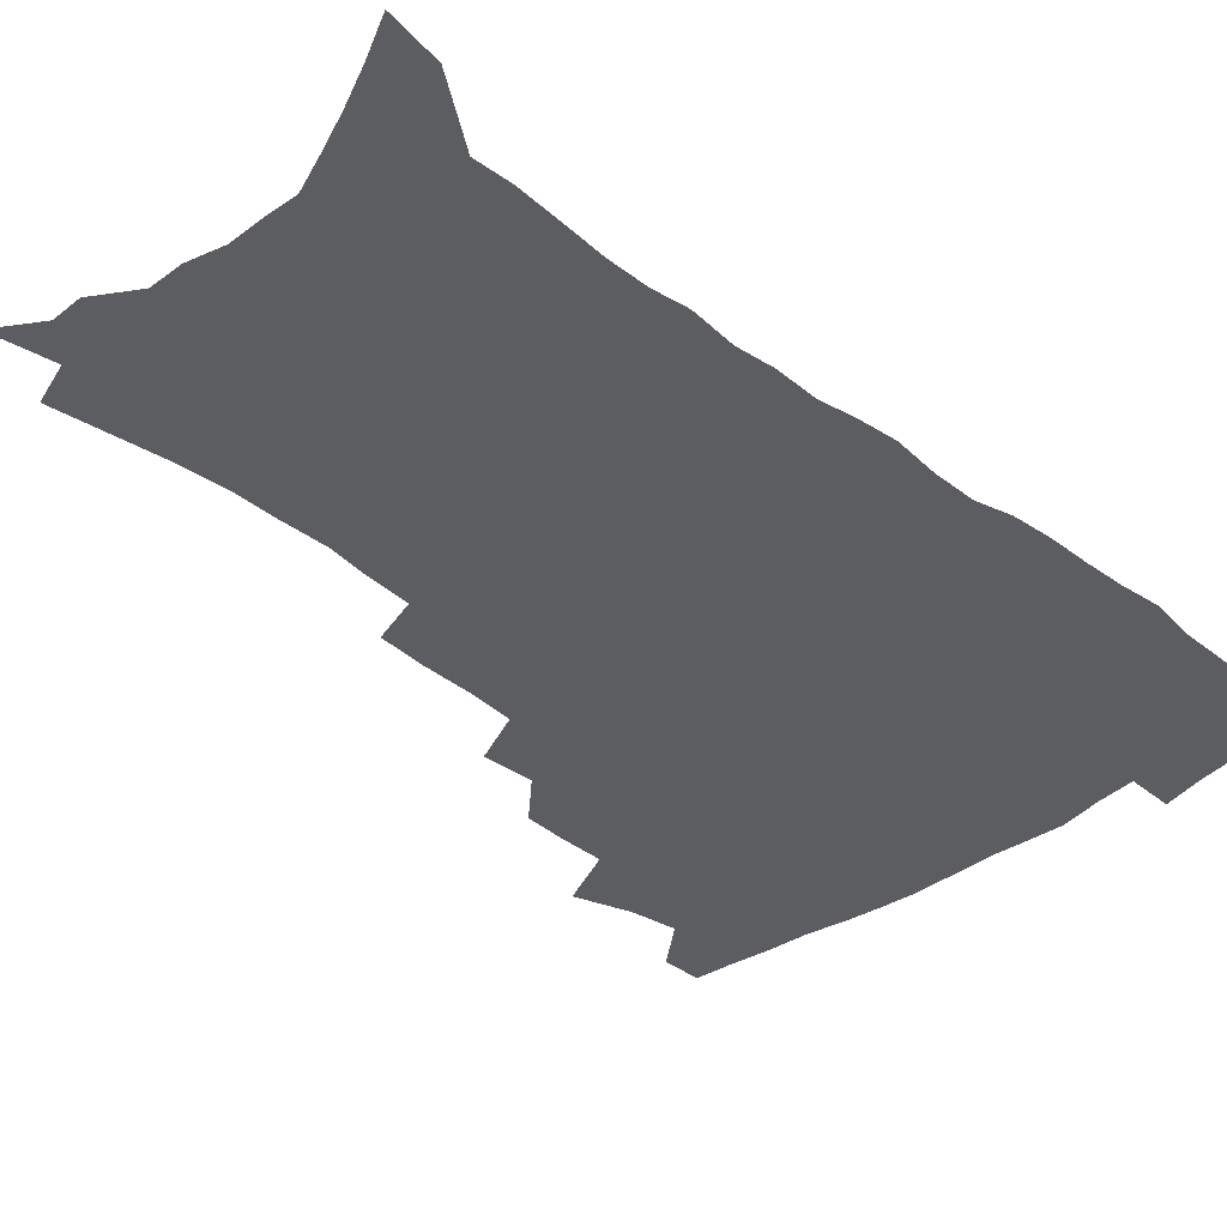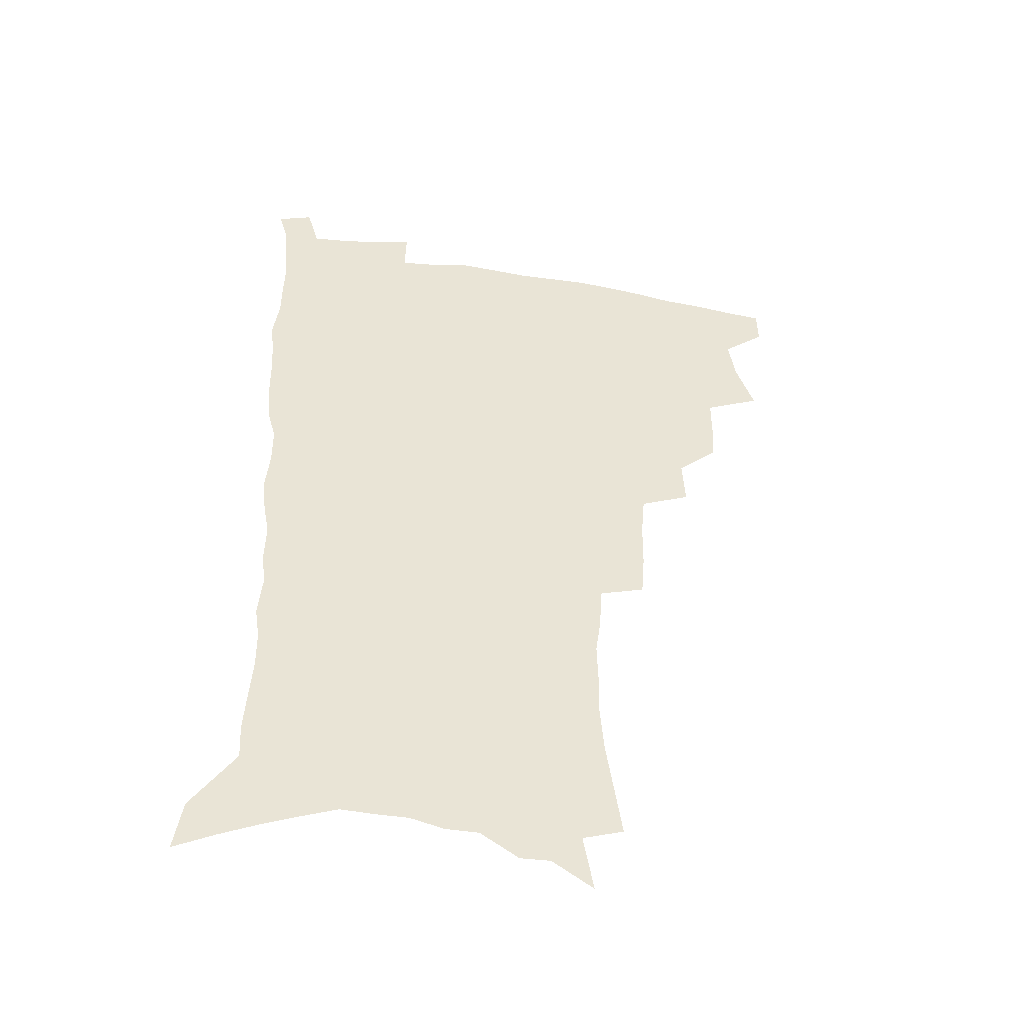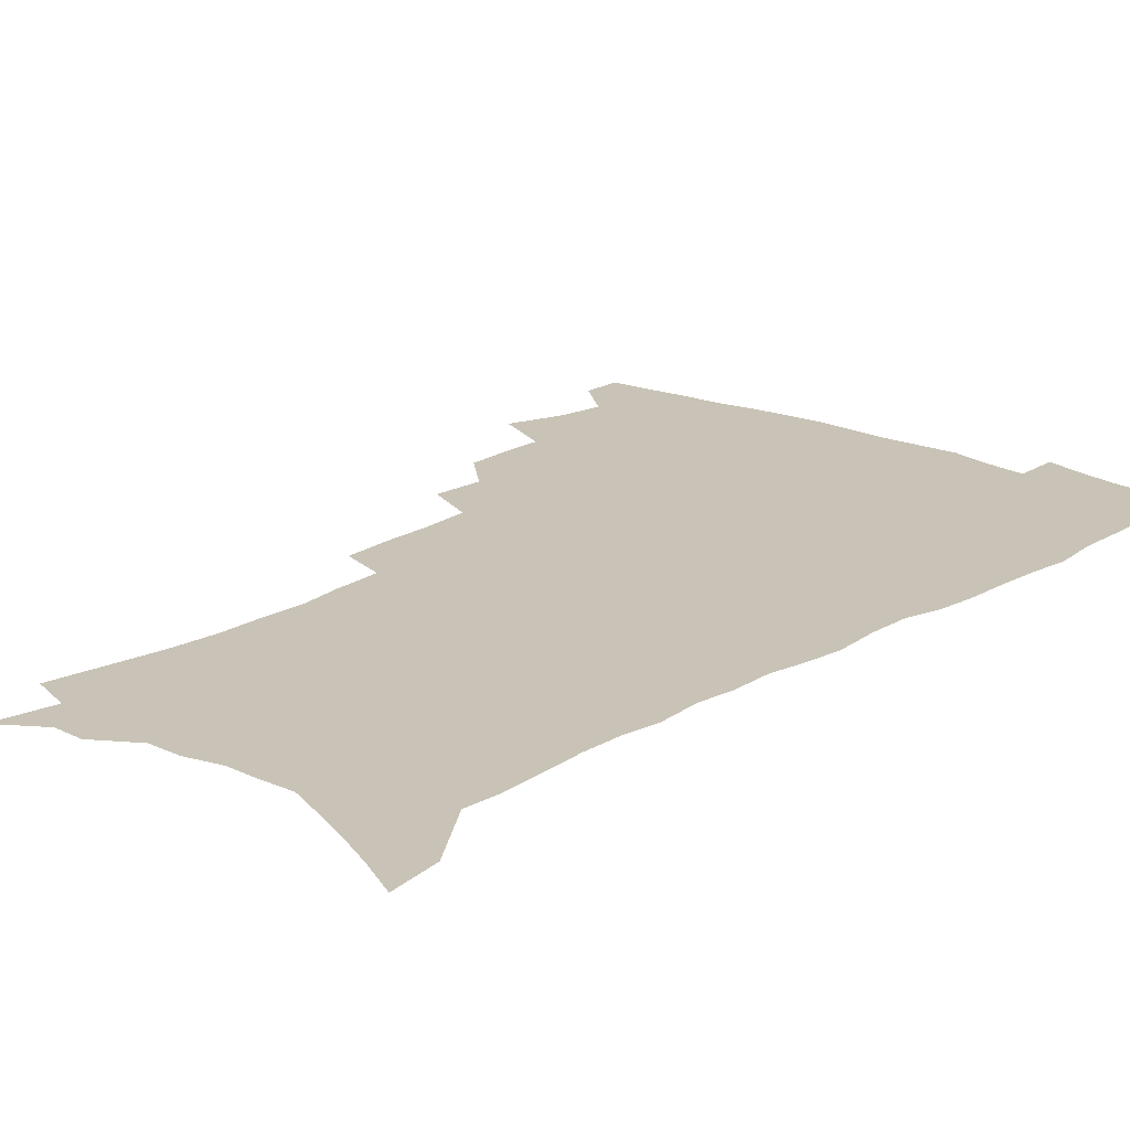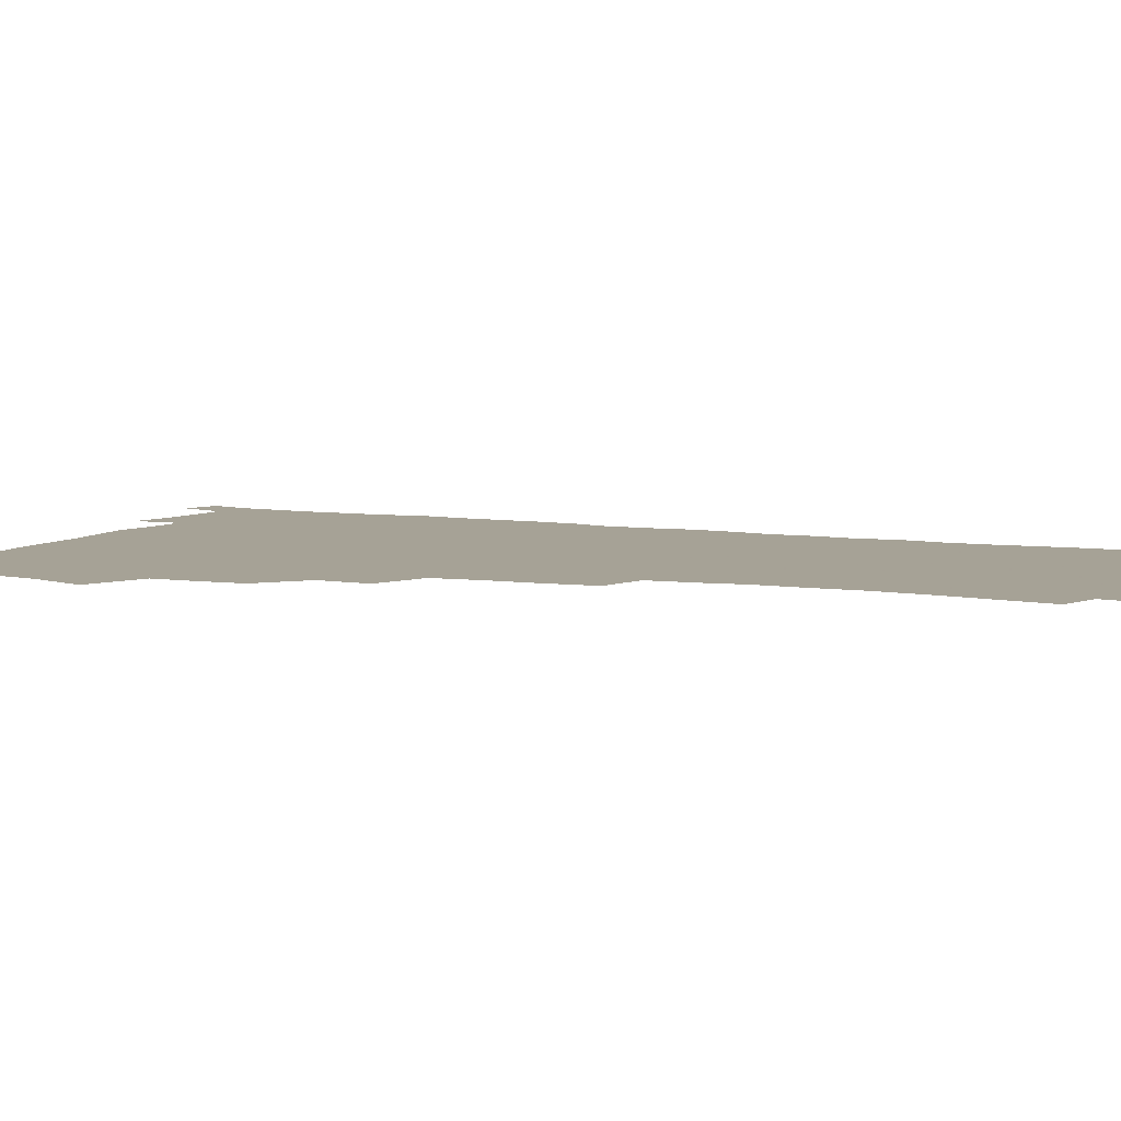
<metadata>
{"format":"obj","ext":"obj","renderer":"f3d","projection":"perspective","resolution":1024,"background":"white","views":[{"elev":-36.7,"azim":44.4,"up":"+Z"},{"elev":-47.8,"azim":170.5,"up":"+Y"},{"elev":19.4,"azim":41.8,"up":"+Z"},{"elev":6.3,"azim":-65.4,"up":"+Z"}]}
</metadata>
<code>
v 481.7 503.6 0
v 481.9 518.7 0
v 488.9 451.9 0
v 496 472.7 0
v 498.7 489.9 0
v 498.8 505.1 0
v 497.2 520.1 0
v 512 409.3 0
v 511.1 425.5 0
v 511 442.1 0
v 514.2 460.6 0
v 514.7 476.1 0
v 516 491.9 0
v 514.6 506.4 0
v 512 522.1 0
v 526.9 375.7 0
v 527.9 395.2 0
v 529.3 413.9 0
v 530.3 431.3 0
v 529.1 446.4 0
v 530 462.3 0
v 530.6 477.8 0
v 531.4 493.1 0
v 529.5 507.9 0
v 527.4 523.1 0
v 550 312.2 0
v 548.6 330.1 0
v 548.3 349.7 0
v 546.8 367.4 0
v 545.6 384.4 0
v 547.9 404.3 0
v 545.4 418 0
v 548.8 437.2 0
v 548.4 451.3 0
v 547 465.3 0
v 547.1 480 0
v 546.6 494.2 0
v 544.8 508.7 0
v 541.8 525.7 0
v 563.4 179 0
v 566.4 199.6 0
v 569.4 220.6 0
v 570.9 239 0
v 570.6 255.1 0
v 571.1 273.7 0
v 569 288.7 0
v 567.9 306.9 0
v 566 323.7 0
v 564.8 340.8 0
v 563.4 357.1 0
v 562.8 374.5 0
v 562.1 390.8 0
v 562.6 407.7 0
v 561.8 422.5 0
v 562.7 438.2 0
v 563.1 453.3 0
v 563 467.6 0
v 562.2 481.4 0
v 560.9 495.5 0
v 559.1 510.4 0
v 556.4 527.4 0
v 575.5 150.5 0
v 579.5 173.7 0
v 577.8 186.8 0
v 583.8 214.2 0
v 584.6 231.8 0
v 584.9 248.9 0
v 584.6 265.6 0
v 583.4 280.7 0
v 582.8 298.7 0
v 581.8 316 0
v 580.8 332.5 0
v 579 347.1 0
v 578.1 363.2 0
v 577.2 379 0
v 576.9 394.8 0
v 577.5 411.3 0
v 577.9 426.5 0
v 577.6 440.5 0
v 577.7 455.1 0
v 577.1 468.8 0
v 576.1 482.5 0
v 575.4 496.4 0
v 574.1 510.6 0
v 571 528.7 0
v 591.6 161.3 0
v 593 179.7 0
v 594.1 199.1 0
v 598.1 223.7 0
v 598 240 0
v 598 256.9 0
v 597.3 272.6 0
v 595.6 286.4 0
v 595.2 304 0
v 594.1 319.5 0
v 593.3 336 0
v 592.7 352.2 0
v 591.7 367 0
v 591.6 383.7 0
v 591.5 399 0
v 591.4 413.5 0
v 592.2 429.1 0
v 591.2 441.8 0
v 591.6 456.3 0
v 591.8 469.8 0
v 590.2 483.6 0
v 589.4 497.3 0
v 588.3 511.5 0
v 586.1 528.4 0
v 603.5 161 0
v 608.8 192.3 0
v 610.2 212.4 0
v 610.2 228.3 0
v 609.1 241 0
v 609.7 260.8 0
v 609 276.3 0
v 608.4 293.1 0
v 607.5 308.3 0
v 606.6 323.3 0
v 606 339.1 0
v 605.5 355.2 0
v 604.6 368.8 0
v 604.4 384.1 0
v 604.2 398.8 0
v 604.7 415.2 0
v 604.8 429.5 0
v 604.5 442.6 0
v 605 457 0
v 605.1 470.4 0
v 604.4 484 0
v 603.2 498.3 0
v 602.7 512.3 0
v 601.1 528.1 0
v 618.6 171 0
v 621.4 196.7 0
v 621.9 214.6 0
v 622 231.9 0
v 621.8 248 0
v 621.2 263 0
v 620.6 278.6 0
v 620 294.3 0
v 619.2 309 0
v 619.2 328 0
v 618.5 342 0
v 618 357.3 0
v 617.2 370.3 0
v 617.6 386.5 0
v 617.6 401.6 0
v 617.7 416.3 0
v 617.7 429.7 0
v 617.9 443.6 0
v 618.6 458 0
v 618.4 470.9 0
v 618.5 484.3 0
v 618.6 497.7 0
v 617.6 511.9 0
v 615.4 529.2 0
v 631.7 171.1 0
v 633.3 196.7 0
v 633.6 216.3 0
v 633.6 234.3 0
v 633.3 249.4 0
v 632.9 265.6 0
v 632.3 281.3 0
v 631.8 297 0
v 631.3 312.3 0
v 631.2 326.8 0
v 630.6 342.5 0
v 630.3 357.8 0
v 630.3 373.7 0
v 630.2 387.1 0
v 630.3 402.1 0
v 630.5 417 0
v 630.7 430 0
v 630.8 443.8 0
v 631.4 457.6 0
v 631.7 470.8 0
v 632.1 484.2 0
v 632.5 497.5 0
v 631.7 512 0
v 629.6 530.1 0
v 645.2 174.5 0
v 645.4 196.5 0
v 645.2 217 0
v 645 234.4 0
v 644.9 249 0
v 644.4 265.9 0
v 644.1 280 0
v 643.5 296.3 0
v 643 314.8 0
v 643 327.1 0
v 642.9 341.1 0
v 642.6 357.4 0
v 642.6 372.7 0
v 642.7 388 0
v 643 402 0
v 643.4 415.7 0
v 643.5 430.3 0
v 643.6 444.5 0
v 644.6 457.1 0
v 645.1 470.3 0
v 645.5 484 0
v 645.9 497.4 0
v 646 511.4 0
v 645.6 526.9 0
v 658.3 174.5 0
v 657.7 195.9 0
v 657.2 214.6 0
v 656.6 232.8 0
v 657 246 0
v 655.9 265.1 0
v 655.6 280.7 0
v 655.2 296.6 0
v 654.9 312.3 0
v 654.8 327.1 0
v 654.9 341.1 0
v 654.7 357.9 0
v 654.9 372 0
v 655.9 385 0
v 655.6 400.8 0
v 656.3 414.4 0
v 656.7 428.8 0
v 657.8 442 0
v 657.7 456.6 0
v 658.3 470 0
v 658.9 483.3 0
v 659.4 497 0
v 660 510.6 0
v 660.3 525.3 0
v 659.8 543 0
v 671.3 175 0
v 670.3 193.7 0
v 669.2 213 0
v 668.6 230.1 0
v 668.6 245.4 0
v 668.2 261.8 0
v 667.4 279.1 0
v 667.5 293.8 0
v 666.6 311.3 0
v 666.9 325.4 0
v 666.8 340.9 0
v 667.7 354.5 0
v 667.6 369.7 0
v 668.4 383.5 0
v 669.9 396.6 0
v 669.5 412.1 0
v 670 426.9 0
v 670.9 440.5 0
v 670.5 456.2 0
v 671.6 469 0
v 672.4 482.6 0
v 673.2 496.2 0
v 673.9 509.9 0
v 674.7 524.3 0
v 675.6 539.2 0
v 685.5 169.7 0
v 683.6 189.4 0
v 682.1 208.6 0
v 681.1 226.2 0
v 681.2 241.5 0
v 680.4 258.4 0
v 680.3 274 0
v 680.2 289.8 0
v 680 305.6 0
v 679.2 322.5 0
v 680.1 336.3 0
v 681 350.3 0
v 681.4 365 0
v 681.5 380.4 0
v 683.3 393.5 0
v 681.6 411.9 0
v 684.4 423.9 0
v 684.8 438.3 0
v 685.2 452.9 0
v 685.7 467 0
v 686.4 481 0
v 687 495.1 0
v 687.8 509 0
v 689 522.9 0
v 690.5 536.9 0
v 699.9 164 0
v 697.7 183.4 0
v 695.6 203.1 0
v 695.4 219.1 0
v 694.8 235.4 0
v 694 252.2 0
v 693 269.4 0
v 693.7 284 0
v 693.6 299.7 0
v 693.1 316.1 0
v 694.1 330.3 0
v 695.9 343.9 0
v 694.5 361.4 0
v 695.1 376 0
v 698.1 388.7 0
v 697.3 405.8 0
v 698 420.6 0
v 700 434.2 0
v 699.1 450.4 0
v 700 464.6 0
v 700.6 479.1 0
v 701.8 493 0
v 701.9 507.6 0
v 703.6 521.5 0
v 704.6 535.6 0
v 709.6 553 0
v 715 157.2 0
v 711.1 179.5 0
v 710.4 195.6 0
v 711.1 209.9 0
v 710.1 226.6 0
v 708.9 243.8 0
v 709.1 259.2 0
v 711 272.6 0
v 709.4 290.5 0
v 711.1 304.5 0
v 710.6 321 0
v 713 334.4 0
v 714.6 349.1 0
v 713 366.8 0
v 713.1 382.9 0
v 716.6 396.3 0
v 717.8 411.5 0
v 718 427.3 0
v 718.7 442.9 0
v 720.3 457.6 0
v 717.9 474.9 0
v 717.8 490.2 0
v 717.4 505.6 0
v 718.6 519.8 0
v 719.7 534 0
v 723.6 548 0
v 730.9 149.4 0
v 727.7 169.9 0
f 5 6 1
f 1 6 2
f 6 7 2
f 10 11 3
f 3 11 4
f 11 12 4
f 4 12 5
f 12 13 5
f 5 13 6
f 13 14 6
f 6 14 7
f 14 15 7
f 17 18 8
f 8 18 9
f 18 19 9
f 9 19 10
f 19 20 10
f 10 20 11
f 20 21 11
f 11 21 12
f 21 22 12
f 12 22 13
f 22 23 13
f 13 23 14
f 23 24 14
f 14 24 15
f 24 25 15
f 29 30 16
f 16 30 17
f 30 31 17
f 17 31 18
f 31 32 18
f 18 32 19
f 32 33 19
f 19 33 20
f 33 34 20
f 20 34 21
f 34 35 21
f 21 35 22
f 35 36 22
f 22 36 23
f 36 37 23
f 23 37 24
f 37 38 24
f 24 38 25
f 38 39 25
f 47 48 26
f 26 48 27
f 48 49 27
f 27 49 28
f 49 50 28
f 28 50 29
f 50 51 29
f 29 51 30
f 51 52 30
f 30 52 31
f 52 53 31
f 31 53 32
f 53 54 32
f 32 54 33
f 54 55 33
f 33 55 34
f 55 56 34
f 34 56 35
f 56 57 35
f 35 57 36
f 57 58 36
f 36 58 37
f 58 59 37
f 37 59 38
f 59 60 38
f 38 60 39
f 60 61 39
f 63 64 40
f 40 64 41
f 64 65 41
f 41 65 42
f 65 66 42
f 42 66 43
f 66 67 43
f 43 67 44
f 67 68 44
f 44 68 45
f 68 69 45
f 45 69 46
f 69 70 46
f 46 70 47
f 70 71 47
f 47 71 48
f 71 72 48
f 48 72 49
f 72 73 49
f 49 73 50
f 73 74 50
f 50 74 51
f 74 75 51
f 51 75 52
f 75 76 52
f 52 76 53
f 76 77 53
f 53 77 54
f 77 78 54
f 54 78 55
f 78 79 55
f 55 79 56
f 79 80 56
f 56 80 57
f 80 81 57
f 57 81 58
f 81 82 58
f 58 82 59
f 82 83 59
f 59 83 60
f 83 84 60
f 60 84 61
f 84 85 61
f 62 86 63
f 86 87 63
f 63 87 64
f 87 88 64
f 64 88 65
f 88 89 65
f 65 89 66
f 89 90 66
f 66 90 67
f 90 91 67
f 67 91 68
f 91 92 68
f 68 92 69
f 92 93 69
f 69 93 70
f 93 94 70
f 70 94 71
f 94 95 71
f 71 95 72
f 95 96 72
f 72 96 73
f 96 97 73
f 73 97 74
f 97 98 74
f 74 98 75
f 98 99 75
f 75 99 76
f 99 100 76
f 76 100 77
f 100 101 77
f 77 101 78
f 101 102 78
f 78 102 79
f 102 103 79
f 79 103 80
f 103 104 80
f 80 104 81
f 104 105 81
f 81 105 82
f 105 106 82
f 82 106 83
f 106 107 83
f 83 107 84
f 107 108 84
f 84 108 85
f 108 109 85
f 86 110 87
f 110 111 87
f 87 111 88
f 111 112 88
f 88 112 89
f 112 113 89
f 89 113 90
f 113 114 90
f 90 114 91
f 114 115 91
f 91 115 92
f 115 116 92
f 92 116 93
f 116 117 93
f 93 117 94
f 117 118 94
f 94 118 95
f 118 119 95
f 95 119 96
f 119 120 96
f 96 120 97
f 120 121 97
f 97 121 98
f 121 122 98
f 98 122 99
f 122 123 99
f 99 123 100
f 123 124 100
f 100 124 101
f 124 125 101
f 101 125 102
f 125 126 102
f 102 126 103
f 126 127 103
f 103 127 104
f 127 128 104
f 104 128 105
f 128 129 105
f 105 129 106
f 129 130 106
f 106 130 107
f 130 131 107
f 107 131 108
f 131 132 108
f 108 132 109
f 132 133 109
f 110 134 111
f 134 135 111
f 111 135 112
f 135 136 112
f 112 136 113
f 136 137 113
f 113 137 114
f 137 138 114
f 114 138 115
f 138 139 115
f 115 139 116
f 139 140 116
f 116 140 117
f 140 141 117
f 117 141 118
f 141 142 118
f 118 142 119
f 142 143 119
f 119 143 120
f 143 144 120
f 120 144 121
f 144 145 121
f 121 145 122
f 145 146 122
f 122 146 123
f 146 147 123
f 123 147 124
f 147 148 124
f 124 148 125
f 148 149 125
f 125 149 126
f 149 150 126
f 126 150 127
f 150 151 127
f 127 151 128
f 151 152 128
f 128 152 129
f 152 153 129
f 129 153 130
f 153 154 130
f 130 154 131
f 154 155 131
f 131 155 132
f 155 156 132
f 132 156 133
f 156 157 133
f 134 158 135
f 158 159 135
f 135 159 136
f 159 160 136
f 136 160 137
f 160 161 137
f 137 161 138
f 161 162 138
f 138 162 139
f 162 163 139
f 139 163 140
f 163 164 140
f 140 164 141
f 164 165 141
f 141 165 142
f 165 166 142
f 142 166 143
f 166 167 143
f 143 167 144
f 167 168 144
f 144 168 145
f 168 169 145
f 145 169 146
f 169 170 146
f 146 170 147
f 170 171 147
f 147 171 148
f 171 172 148
f 148 172 149
f 172 173 149
f 149 173 150
f 173 174 150
f 150 174 151
f 174 175 151
f 151 175 152
f 175 176 152
f 152 176 153
f 176 177 153
f 153 177 154
f 177 178 154
f 154 178 155
f 178 179 155
f 155 179 156
f 179 180 156
f 156 180 157
f 180 181 157
f 158 182 159
f 182 183 159
f 159 183 160
f 183 184 160
f 160 184 161
f 184 185 161
f 161 185 162
f 185 186 162
f 162 186 163
f 186 187 163
f 163 187 164
f 187 188 164
f 164 188 165
f 188 189 165
f 165 189 166
f 189 190 166
f 166 190 167
f 190 191 167
f 167 191 168
f 191 192 168
f 168 192 169
f 192 193 169
f 169 193 170
f 193 194 170
f 170 194 171
f 194 195 171
f 171 195 172
f 195 196 172
f 172 196 173
f 196 197 173
f 173 197 174
f 197 198 174
f 174 198 175
f 198 199 175
f 175 199 176
f 199 200 176
f 176 200 177
f 200 201 177
f 177 201 178
f 201 202 178
f 178 202 179
f 202 203 179
f 179 203 180
f 203 204 180
f 180 204 181
f 204 205 181
f 182 206 183
f 206 207 183
f 183 207 184
f 207 208 184
f 184 208 185
f 208 209 185
f 185 209 186
f 209 210 186
f 186 210 187
f 210 211 187
f 187 211 188
f 211 212 188
f 188 212 189
f 212 213 189
f 189 213 190
f 213 214 190
f 190 214 191
f 214 215 191
f 191 215 192
f 215 216 192
f 192 216 193
f 216 217 193
f 193 217 194
f 217 218 194
f 194 218 195
f 218 219 195
f 195 219 196
f 219 220 196
f 196 220 197
f 220 221 197
f 197 221 198
f 221 222 198
f 198 222 199
f 222 223 199
f 199 223 200
f 223 224 200
f 200 224 201
f 224 225 201
f 201 225 202
f 225 226 202
f 202 226 203
f 226 227 203
f 203 227 204
f 227 228 204
f 204 228 205
f 228 229 205
f 206 231 207
f 231 232 207
f 207 232 208
f 232 233 208
f 208 233 209
f 233 234 209
f 209 234 210
f 234 235 210
f 210 235 211
f 235 236 211
f 211 236 212
f 236 237 212
f 212 237 213
f 237 238 213
f 213 238 214
f 238 239 214
f 214 239 215
f 239 240 215
f 215 240 216
f 240 241 216
f 216 241 217
f 241 242 217
f 217 242 218
f 242 243 218
f 218 243 219
f 243 244 219
f 219 244 220
f 244 245 220
f 220 245 221
f 245 246 221
f 221 246 222
f 246 247 222
f 222 247 223
f 247 248 223
f 223 248 224
f 248 249 224
f 224 249 225
f 249 250 225
f 225 250 226
f 250 251 226
f 226 251 227
f 251 252 227
f 227 252 228
f 252 253 228
f 228 253 229
f 253 254 229
f 229 254 230
f 254 255 230
f 231 256 232
f 256 257 232
f 232 257 233
f 257 258 233
f 233 258 234
f 258 259 234
f 234 259 235
f 259 260 235
f 235 260 236
f 260 261 236
f 236 261 237
f 261 262 237
f 237 262 238
f 262 263 238
f 238 263 239
f 263 264 239
f 239 264 240
f 264 265 240
f 240 265 241
f 265 266 241
f 241 266 242
f 266 267 242
f 242 267 243
f 267 268 243
f 243 268 244
f 268 269 244
f 244 269 245
f 269 270 245
f 245 270 246
f 270 271 246
f 246 271 247
f 271 272 247
f 247 272 248
f 272 273 248
f 248 273 249
f 273 274 249
f 249 274 250
f 274 275 250
f 250 275 251
f 275 276 251
f 251 276 252
f 276 277 252
f 252 277 253
f 277 278 253
f 253 278 254
f 278 279 254
f 254 279 255
f 279 280 255
f 256 281 257
f 281 282 257
f 257 282 258
f 282 283 258
f 258 283 259
f 283 284 259
f 259 284 260
f 284 285 260
f 260 285 261
f 285 286 261
f 261 286 262
f 286 287 262
f 262 287 263
f 287 288 263
f 263 288 264
f 288 289 264
f 264 289 265
f 289 290 265
f 265 290 266
f 290 291 266
f 266 291 267
f 291 292 267
f 267 292 268
f 292 293 268
f 268 293 269
f 293 294 269
f 269 294 270
f 294 295 270
f 270 295 271
f 295 296 271
f 271 296 272
f 296 297 272
f 272 297 273
f 297 298 273
f 273 298 274
f 298 299 274
f 274 299 275
f 299 300 275
f 275 300 276
f 300 301 276
f 276 301 277
f 301 302 277
f 277 302 278
f 302 303 278
f 278 303 279
f 303 304 279
f 279 304 280
f 304 305 280
f 281 307 282
f 307 308 282
f 282 308 283
f 308 309 283
f 283 309 284
f 309 310 284
f 284 310 285
f 310 311 285
f 285 311 286
f 311 312 286
f 286 312 287
f 312 313 287
f 287 313 288
f 313 314 288
f 288 314 289
f 314 315 289
f 289 315 290
f 315 316 290
f 290 316 291
f 316 317 291
f 291 317 292
f 317 318 292
f 292 318 293
f 318 319 293
f 293 319 294
f 319 320 294
f 294 320 295
f 320 321 295
f 295 321 296
f 321 322 296
f 296 322 297
f 322 323 297
f 297 323 298
f 323 324 298
f 298 324 299
f 324 325 299
f 299 325 300
f 325 326 300
f 300 326 301
f 326 327 301
f 301 327 302
f 327 328 302
f 302 328 303
f 328 329 303
f 303 329 304
f 329 330 304
f 304 330 305
f 330 331 305
f 305 331 306
f 331 332 306
f 307 333 308
f 333 334 308
f 308 334 309

</code>
